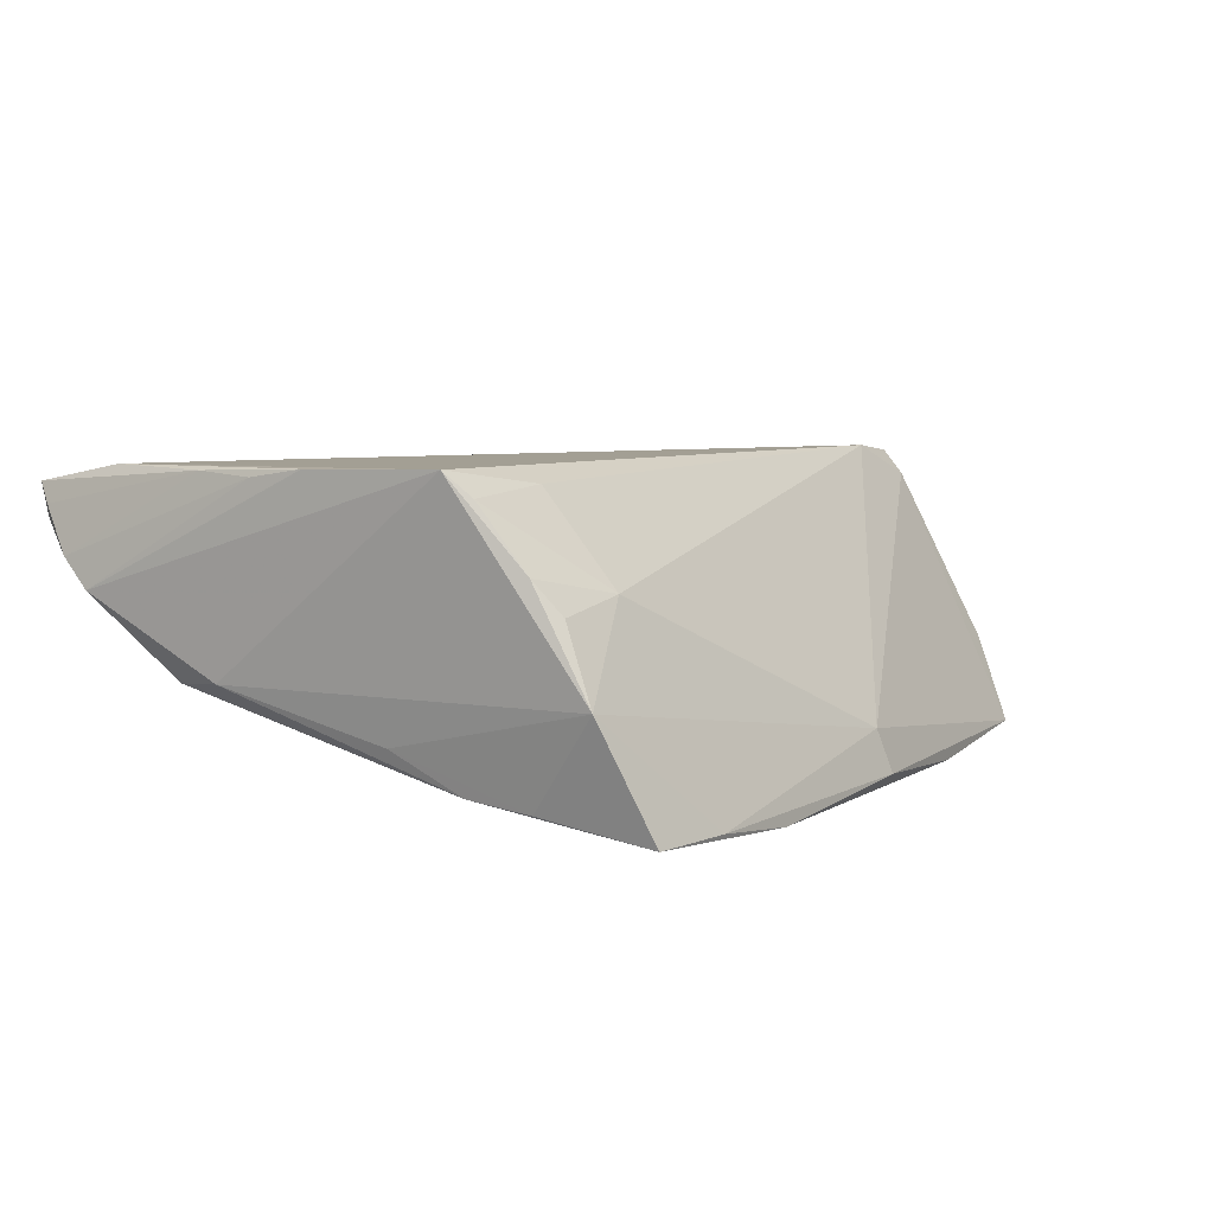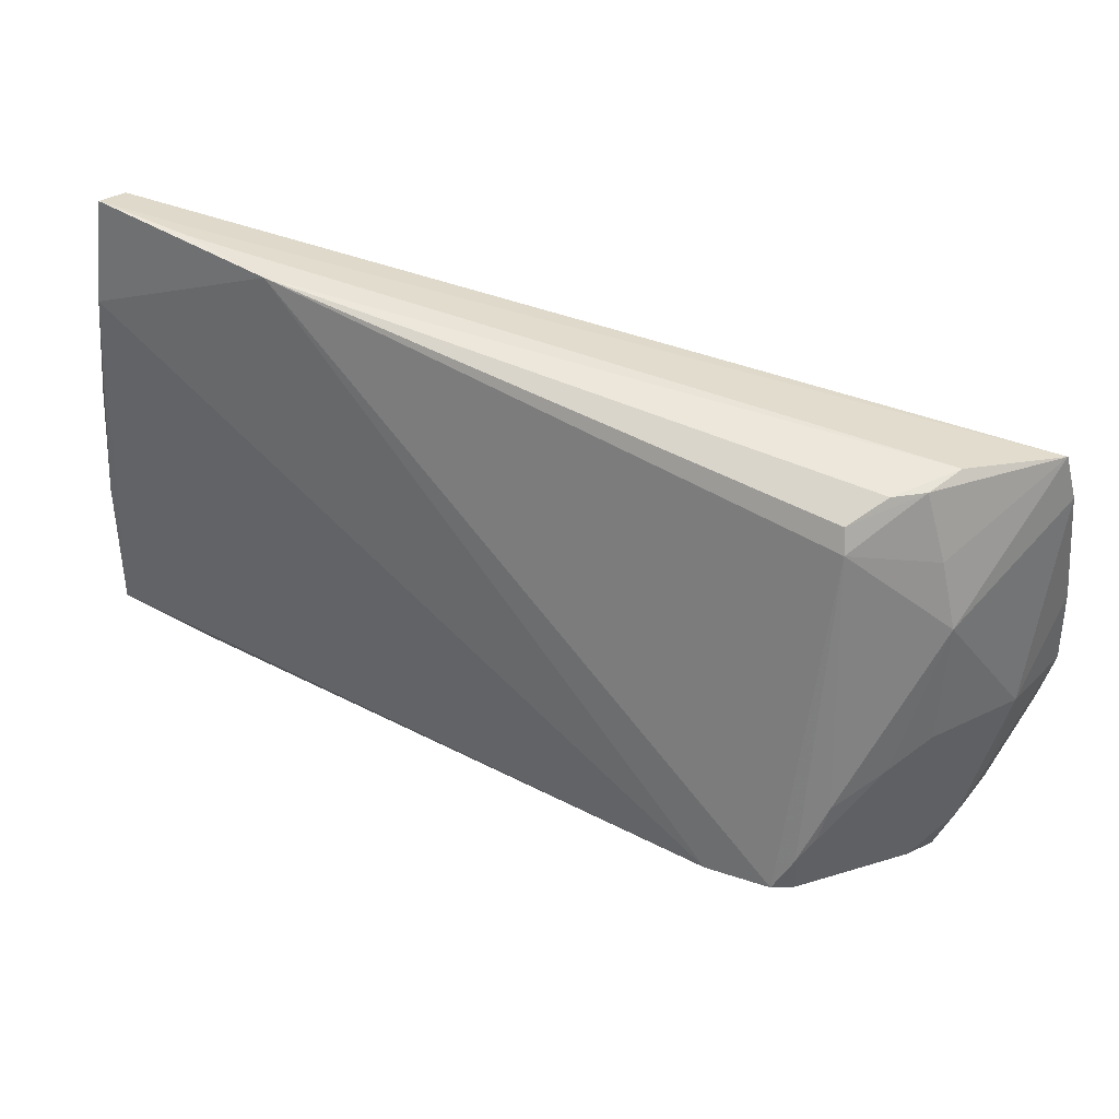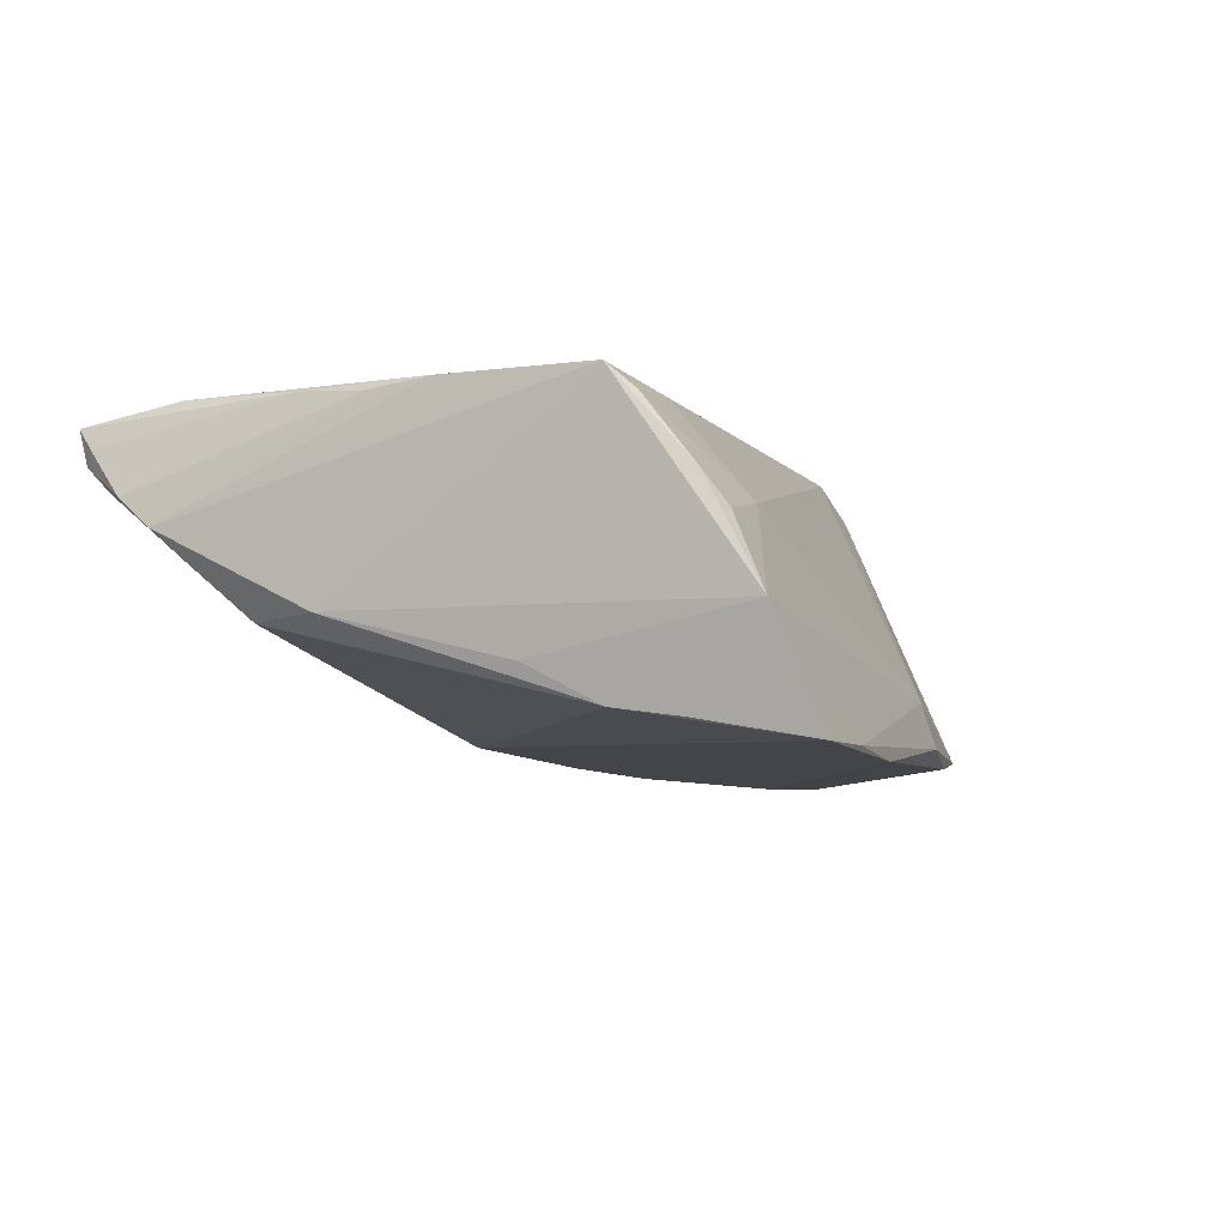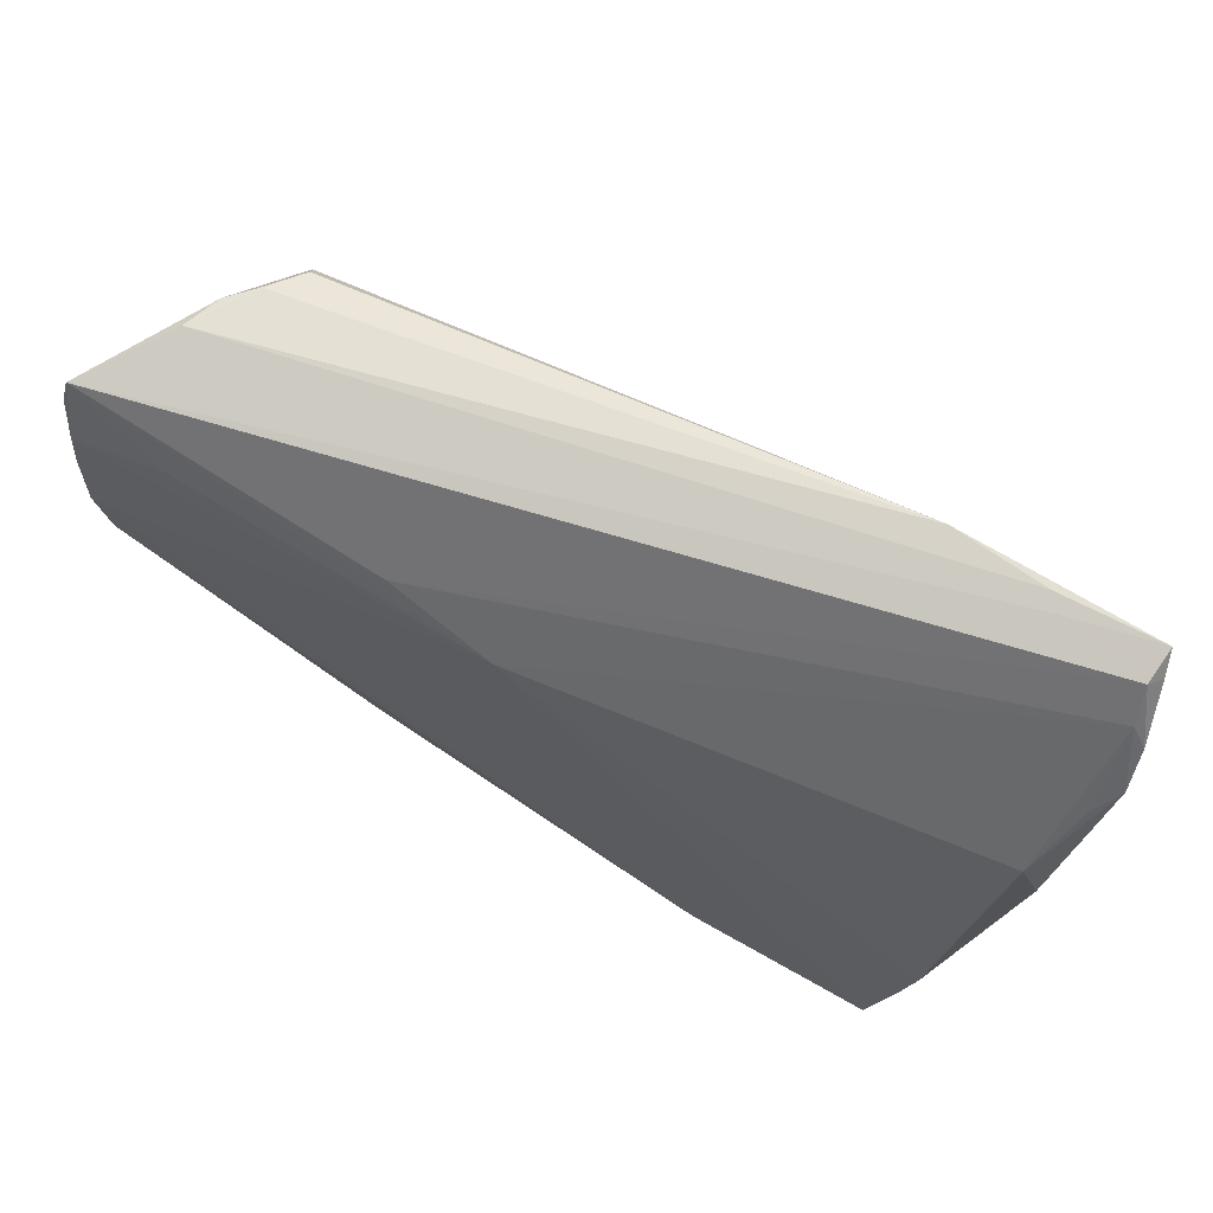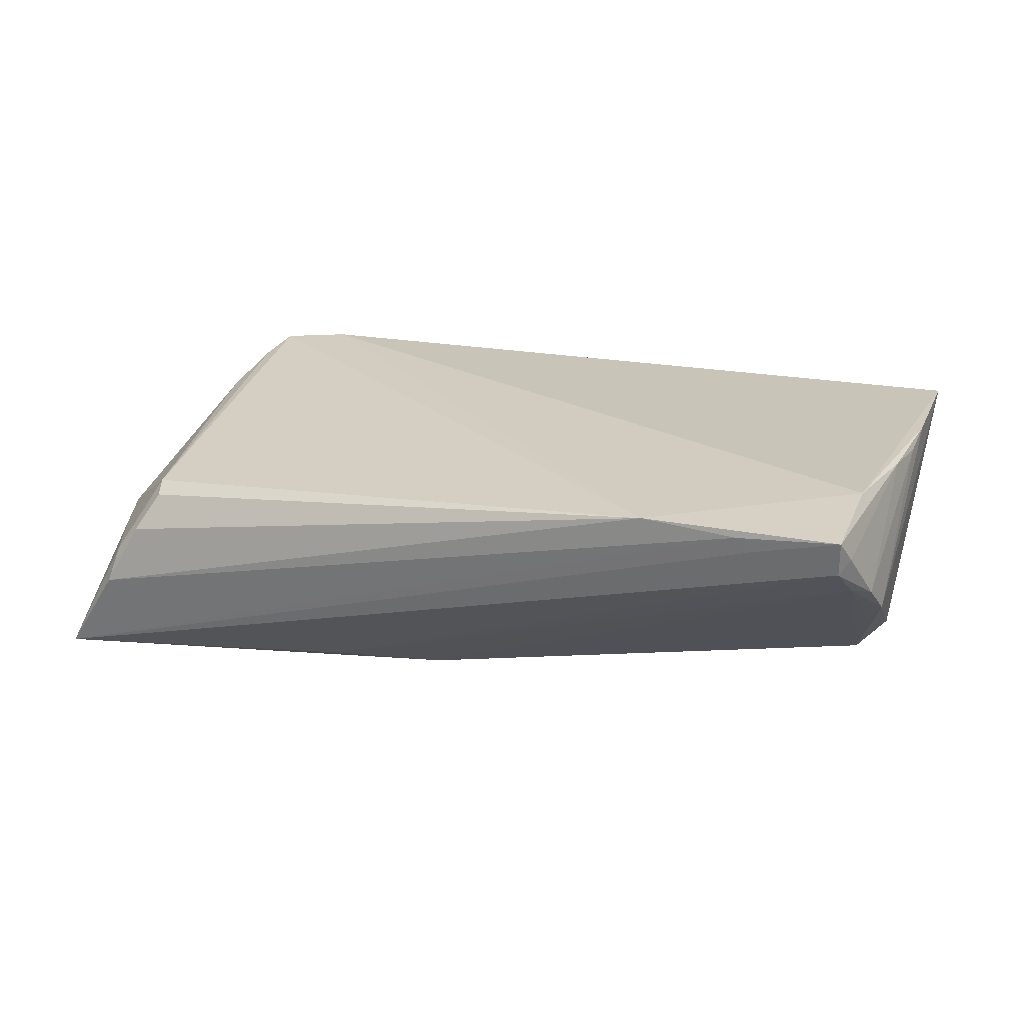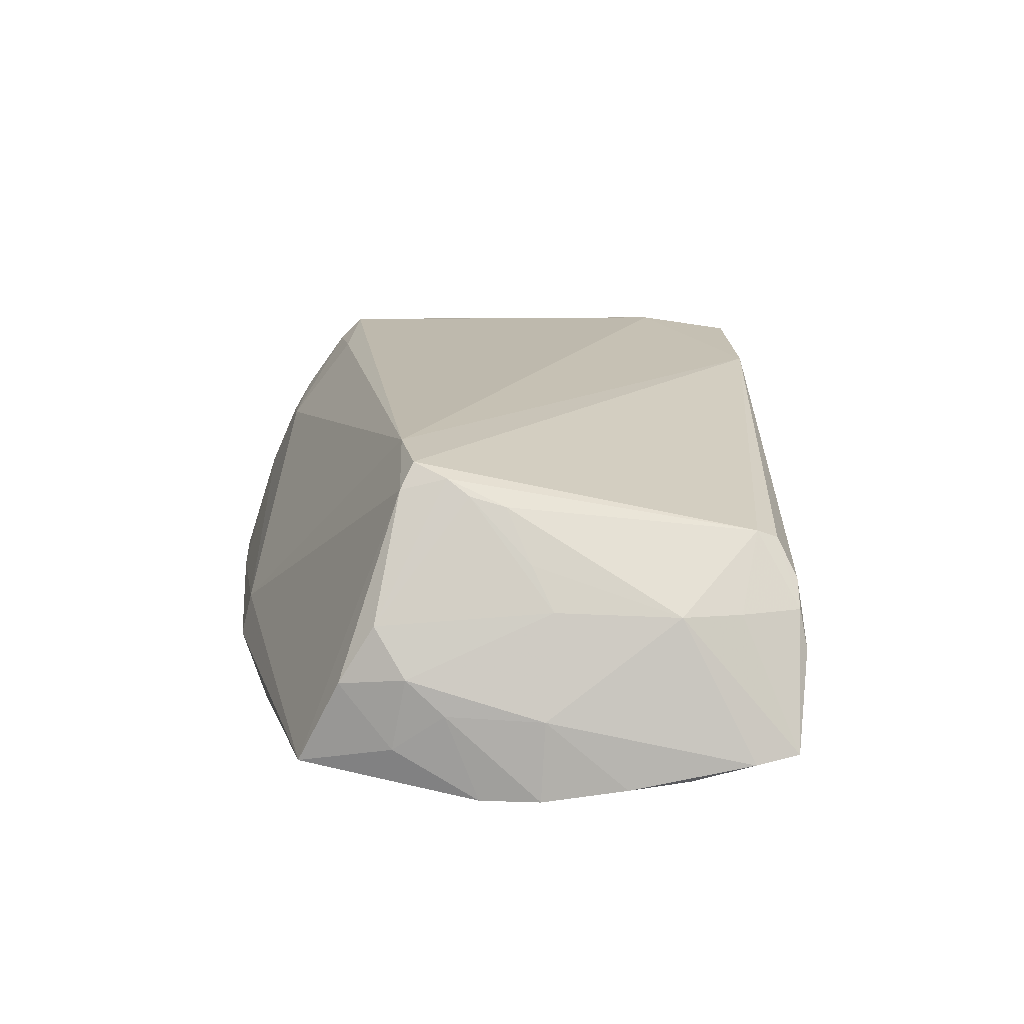
<metadata>
{"format":"obj","ext":"obj","renderer":"f3d","projection":"perspective","resolution":1024,"background":"white","views":[{"elev":4.4,"azim":-54.8,"up":"+Z"},{"elev":40.7,"azim":33.7,"up":"+Y"},{"elev":-6.3,"azim":-69.1,"up":"+Z"},{"elev":75.7,"azim":-148.6,"up":"+Y"},{"elev":19.8,"azim":-161.7,"up":"+Z"},{"elev":16.5,"azim":84.9,"up":"+Z"}]}
</metadata>
<code>
v -0.05362 0.02575 0.001056
v -0.0522 0.02671 0.01738
v 0.05499 0.0238 -0.01532
v 0.0467 -0.02966 -0.01615
v -0.05155 -0.03476 -0.005104
v -0.05418 0.01076 -0.00502
v -0.0547 0.03261 0.007452
v 0.04226 0.03082 0.003348
v 0.05538 -0.001573 -0.01879
v 0.05552 0.008648 -0.01767
v 0.000218 -0.03824 -0.01666
v 0.05471 0.01615 -0.01716
v 0.04016 -0.0152 0.01843
v -0.05181 0.03929 0.01541
v 0.04171 -0.0169 0.01546
v 0.04652 0.03135 -0.004225
v -0.05529 0.004676 0.01624
v -0.05441 0.01251 0.01686
v 0.04506 0.03065 0.0003636
v 0.004061 0.01913 -0.01521
v 0.05363 -0.008659 -0.01907
v 0.03965 0.02876 0.007813
v 0.05113 -0.01863 -0.01335
v -0.02823 0.03773 0.01534
v -0.05155 0.01841 -0.005625
v -0.04712 -0.0392 -0.01811
v -0.05159 0.03838 0.01132
v 0.042 -0.01136 0.01675
v 0.04868 -0.02041 0.001104
v 0.04748 -0.001939 0.007606
v 0.04295 0.02181 -0.01609
v -0.05074 -0.03103 0.003478
v -0.04916 -0.02602 -0.01575
v -0.04138 0.0384 0.01289
v 0.04339 -0.008839 0.01492
v 0.05029 0.01549 0.001574
v 0.05374 0.02922 -0.01469
v 0.03214 -0.0163 0.01907
v -0.05291 -0.02859 0.007248
v 0.01706 0.02315 -0.01418
v 0.04409 -0.004582 0.01371
v 0.04044 0.02611 0.008919
v -0.0397 0.03861 0.01454
v -0.04144 -0.03067 0.005216
v 0.05013 0.0004351 0.002588
v -0.05427 -0.02314 0.01452
v -0.02383 -0.03903 -0.01907
v 0.0546 -0.0009922 -0.009175
v 0.04791 0.02305 0.0008887
v 0.05157 -0.01696 -0.004585
v 0.05277 -0.01253 -0.008762
v 0.04878 -0.02469 -0.005764
v -0.05269 0.03478 0.00821
v -0.05277 0.0373 0.01294
v -0.05552 -0.02013 0.01723
v -0.05552 0.02839 0.003991
v -0.05552 -0.002633 0.01713
v 0.02128 -0.03427 -0.01794
v -0.0359 -0.03929 -0.01803
v -0.04269 -0.02228 0.01571
v -0.04997 -0.01837 -0.01471
v -0.001157 -0.03694 -0.01158
v -0.0518 -0.01011 -0.01025
f 56 25 6
f 6 55 56
f 6 5 55
f 61 20 26
f 61 25 20
f 61 6 25
f 56 7 53
f 53 7 27
f 20 25 53
f 4 62 11
f 15 62 4
f 44 5 62
f 41 36 42
f 38 2 55
f 38 15 13
f 62 15 38
f 38 44 62
f 26 5 33
f 33 61 26
f 5 6 63
f 6 61 63
f 63 33 5
f 61 33 63
f 14 27 54
f 27 7 54
f 1 25 56
f 56 53 1
f 1 53 25
f 20 53 40
f 40 37 20
f 40 53 27
f 27 37 40
f 9 20 12
f 4 21 23
f 51 21 9
f 51 23 21
f 50 23 51
f 9 21 47
f 47 20 9
f 26 20 47
f 52 15 4
f 4 23 52
f 52 23 50
f 55 5 39
f 60 38 55
f 44 38 60
f 17 7 56
f 36 37 49
f 42 36 49
f 20 37 31
f 31 12 20
f 37 12 31
f 3 37 36
f 3 12 37
f 50 51 48
f 48 3 36
f 48 51 9
f 4 11 58
f 11 47 58
f 58 21 4
f 58 47 21
f 26 47 59
f 59 47 11
f 59 11 62
f 59 5 26
f 62 5 59
f 5 44 32
f 32 39 5
f 44 39 32
f 28 35 41
f 28 42 13
f 28 41 42
f 13 15 28
f 29 28 15
f 35 28 29
f 29 52 50
f 15 52 29
f 55 39 46
f 46 60 55
f 46 39 44
f 44 60 46
f 18 54 7
f 7 17 18
f 14 54 18
f 18 2 14
f 56 55 57
f 57 17 56
f 57 18 17
f 55 2 57
f 2 18 57
f 43 16 37
f 19 16 8
f 42 49 19
f 37 16 19
f 19 49 37
f 19 22 42
f 8 22 19
f 9 12 10
f 12 3 10
f 10 48 9
f 3 48 10
f 41 35 30
f 36 41 30
f 14 43 34
f 34 43 37
f 34 27 14
f 34 37 27
f 8 16 24
f 16 43 24
f 24 22 8
f 42 22 24
f 13 42 24
f 24 43 14
f 24 38 13
f 14 2 24
f 2 38 24
f 45 48 36
f 36 30 45
f 50 48 45
f 45 30 35
f 45 29 50
f 35 29 45

</code>
